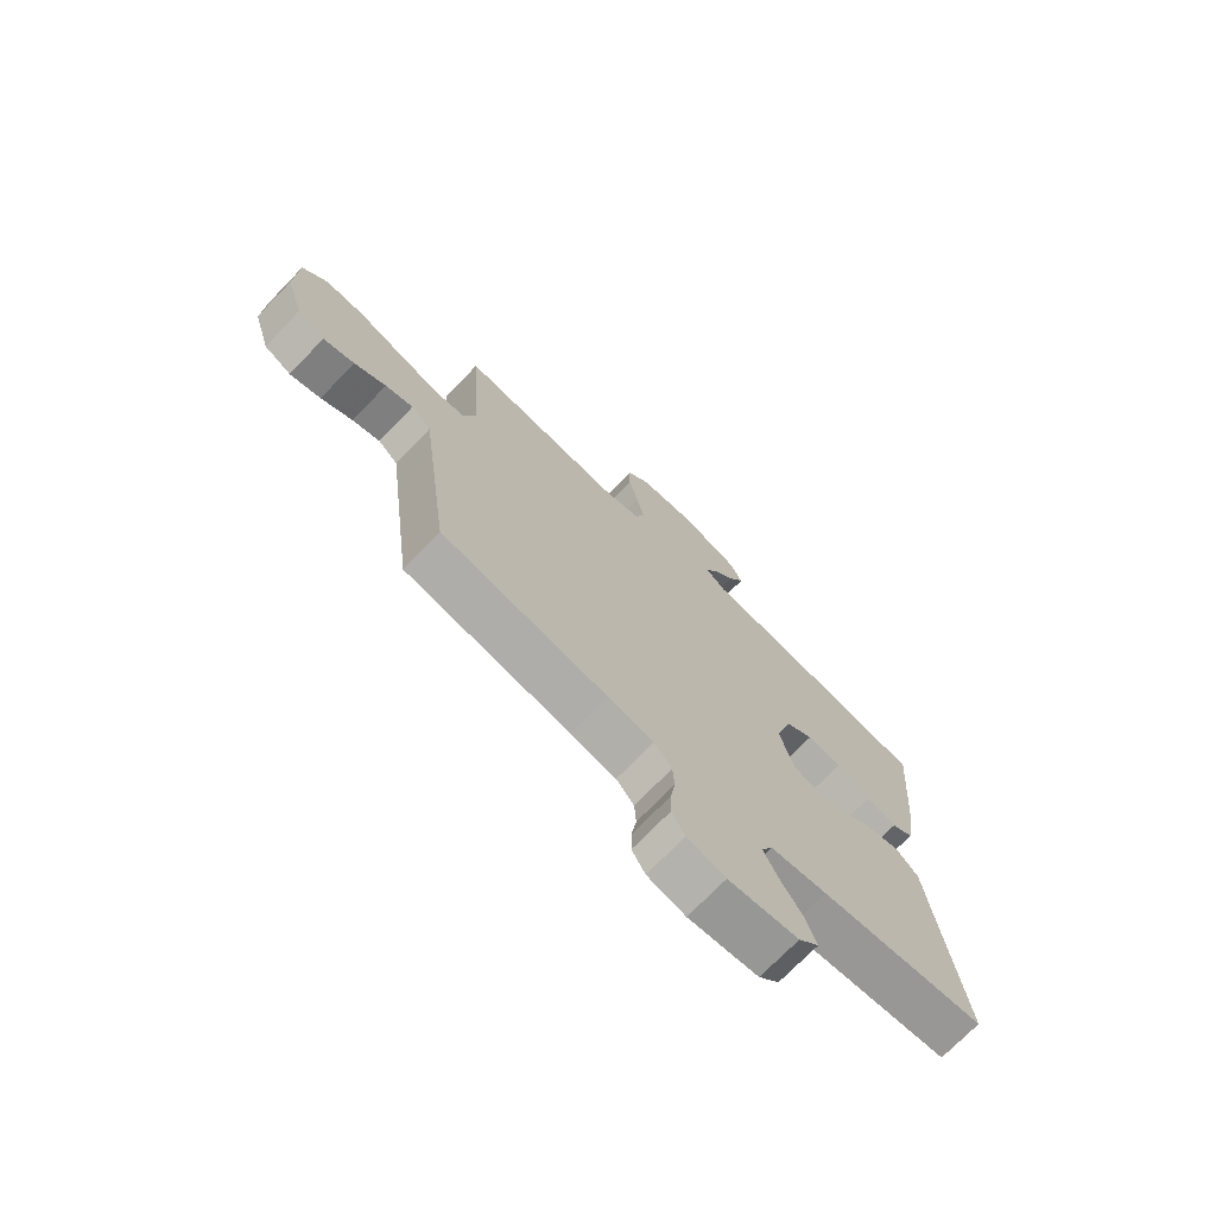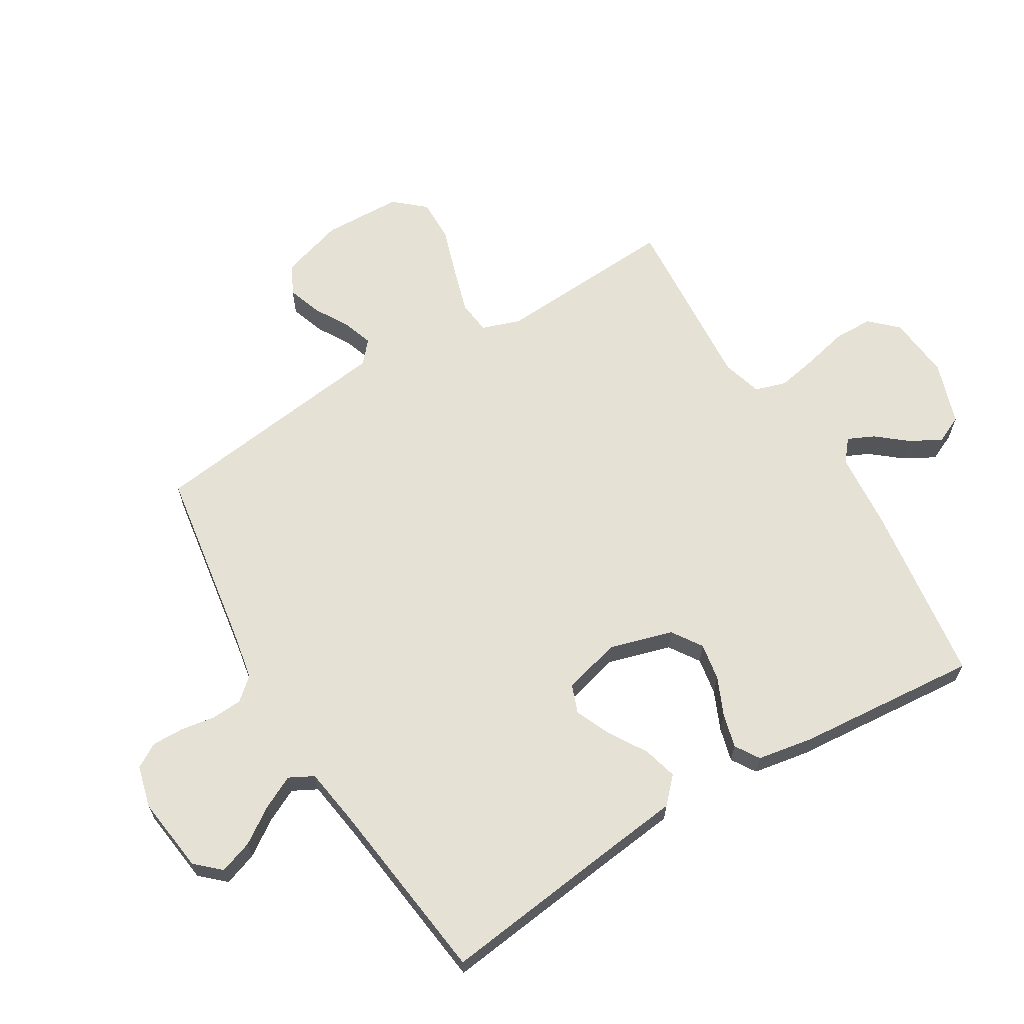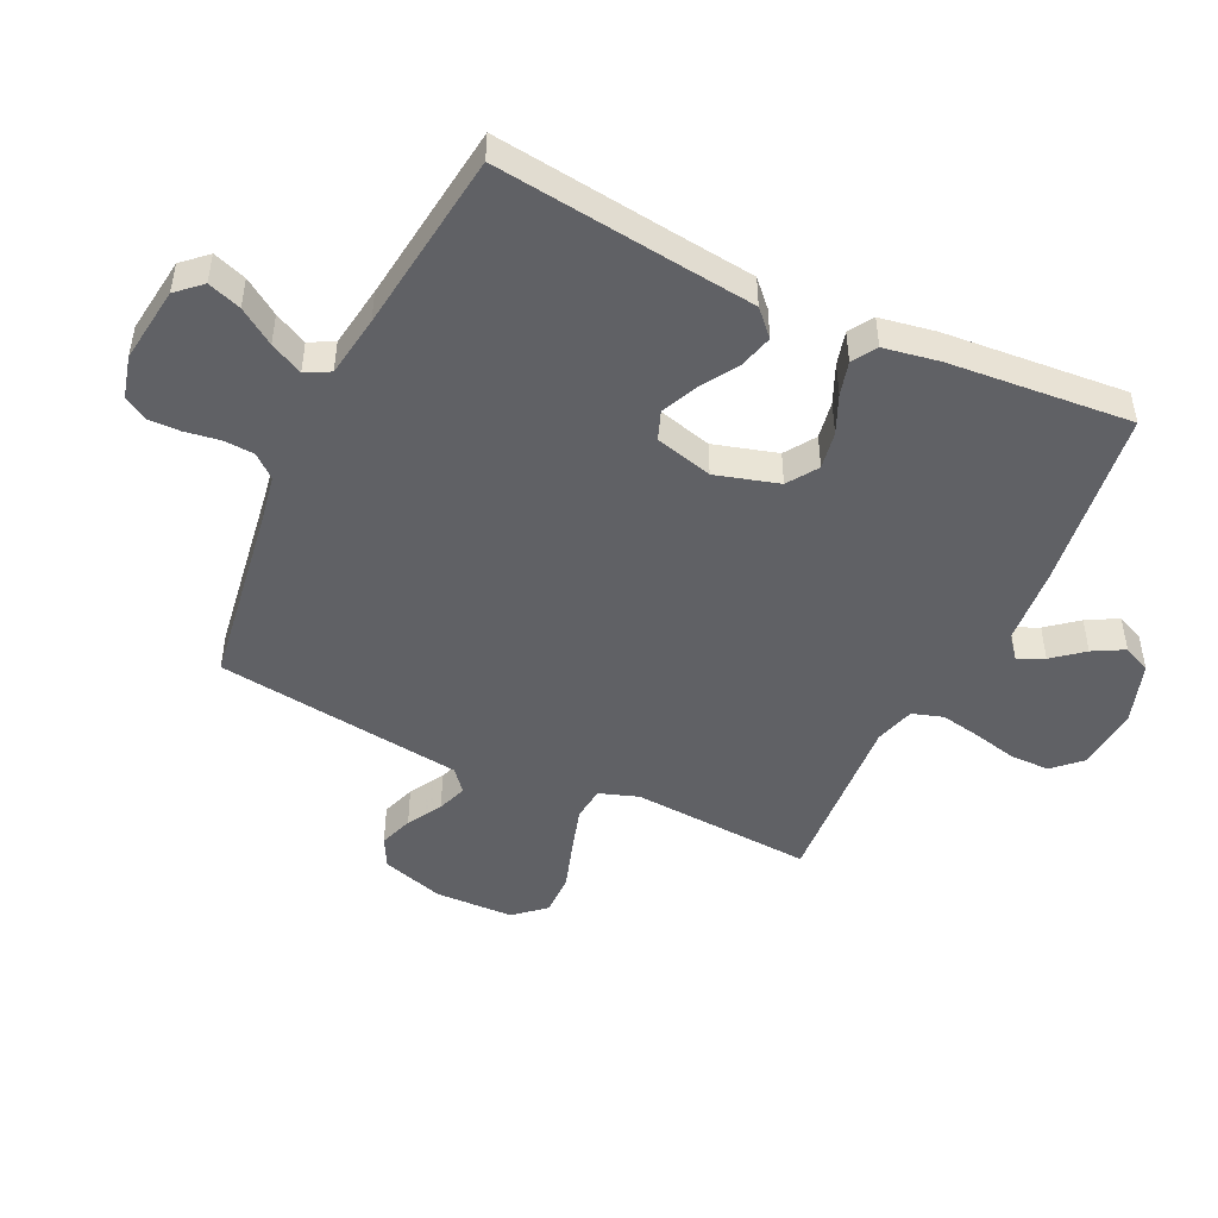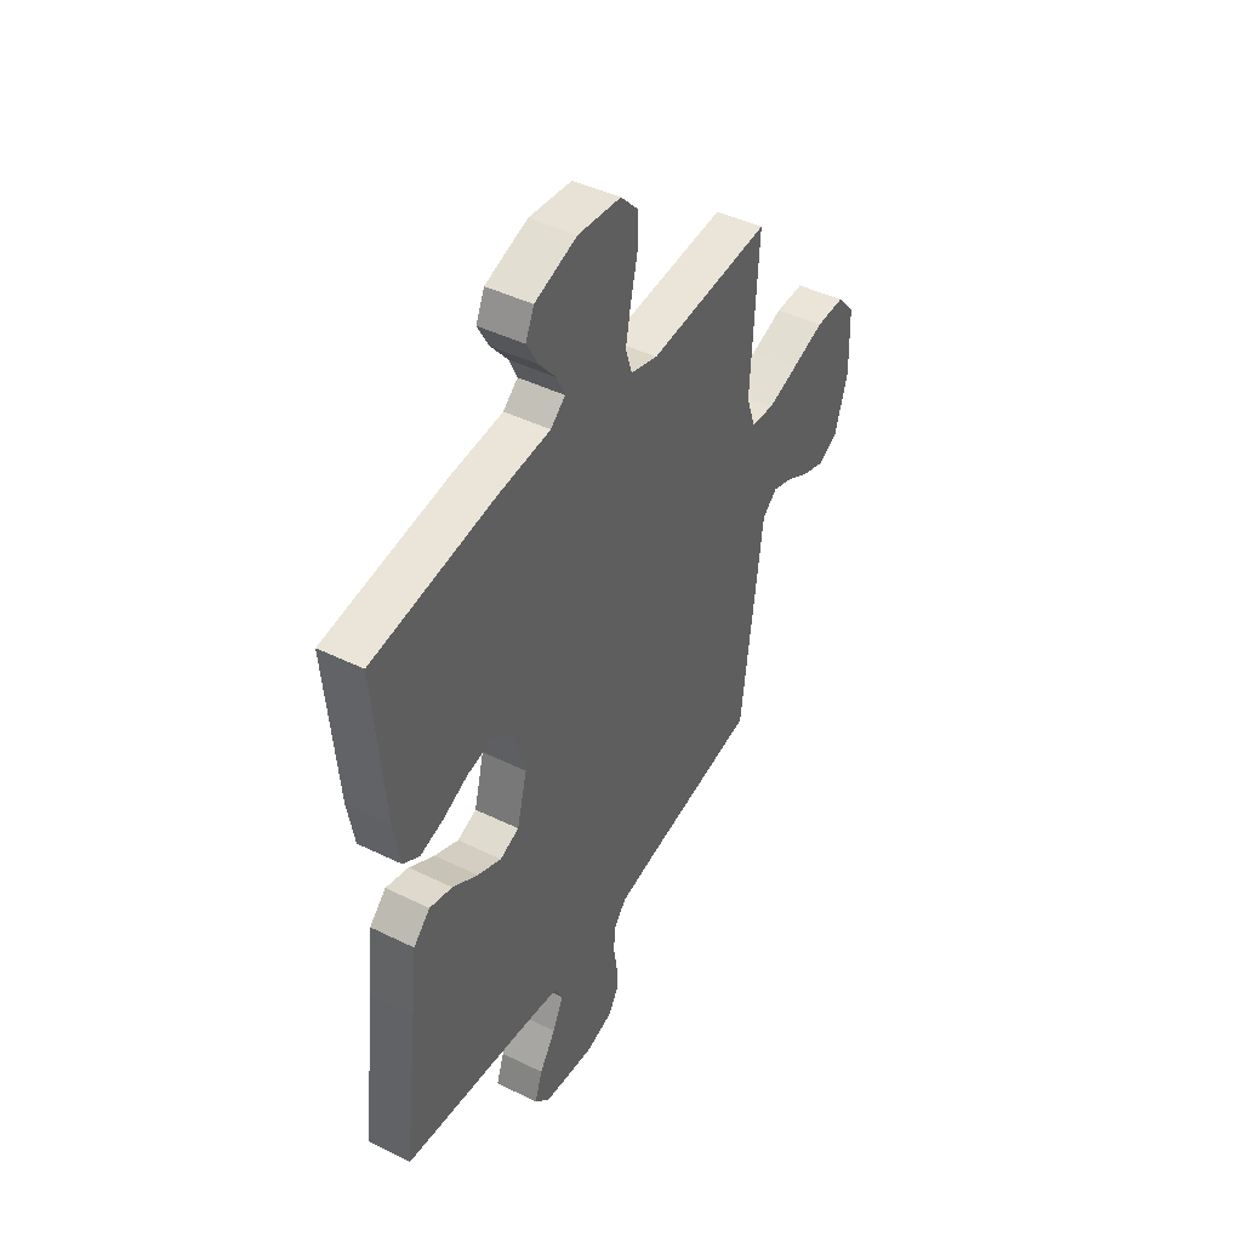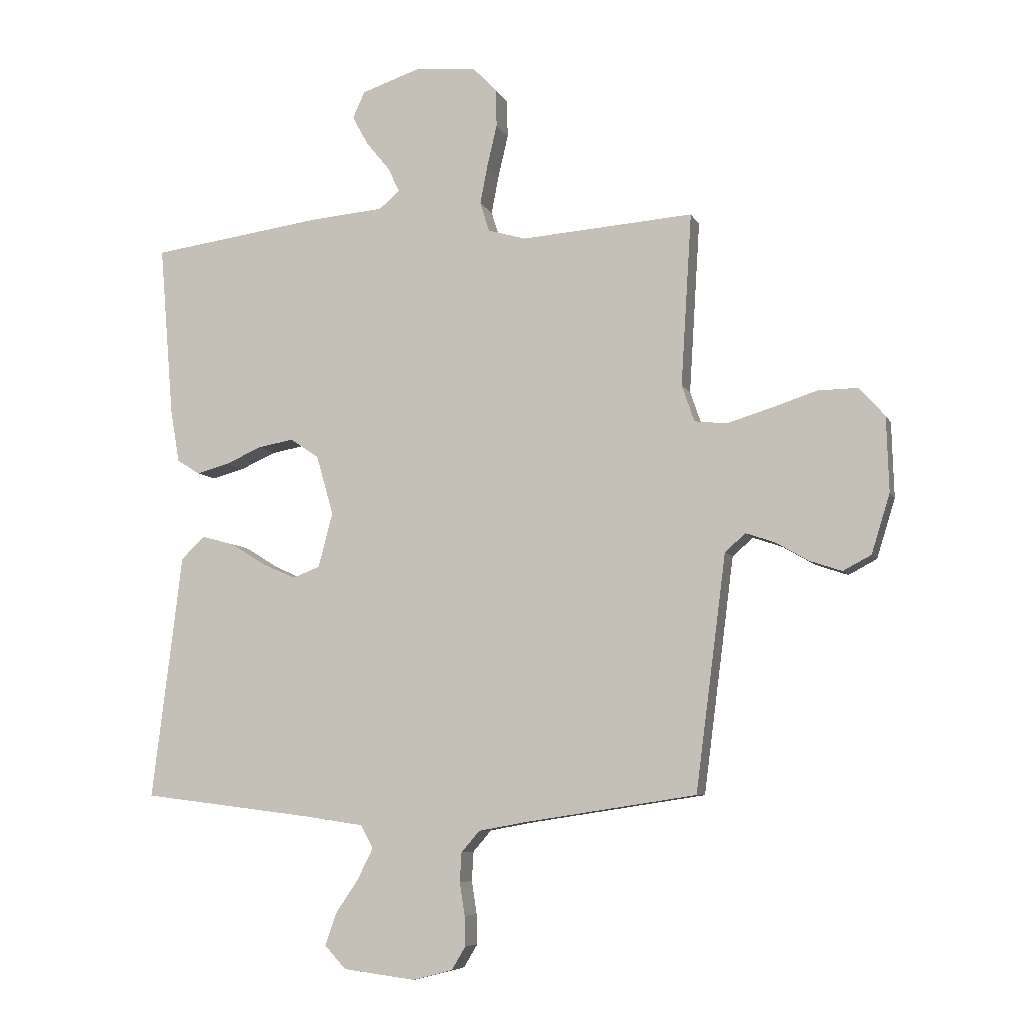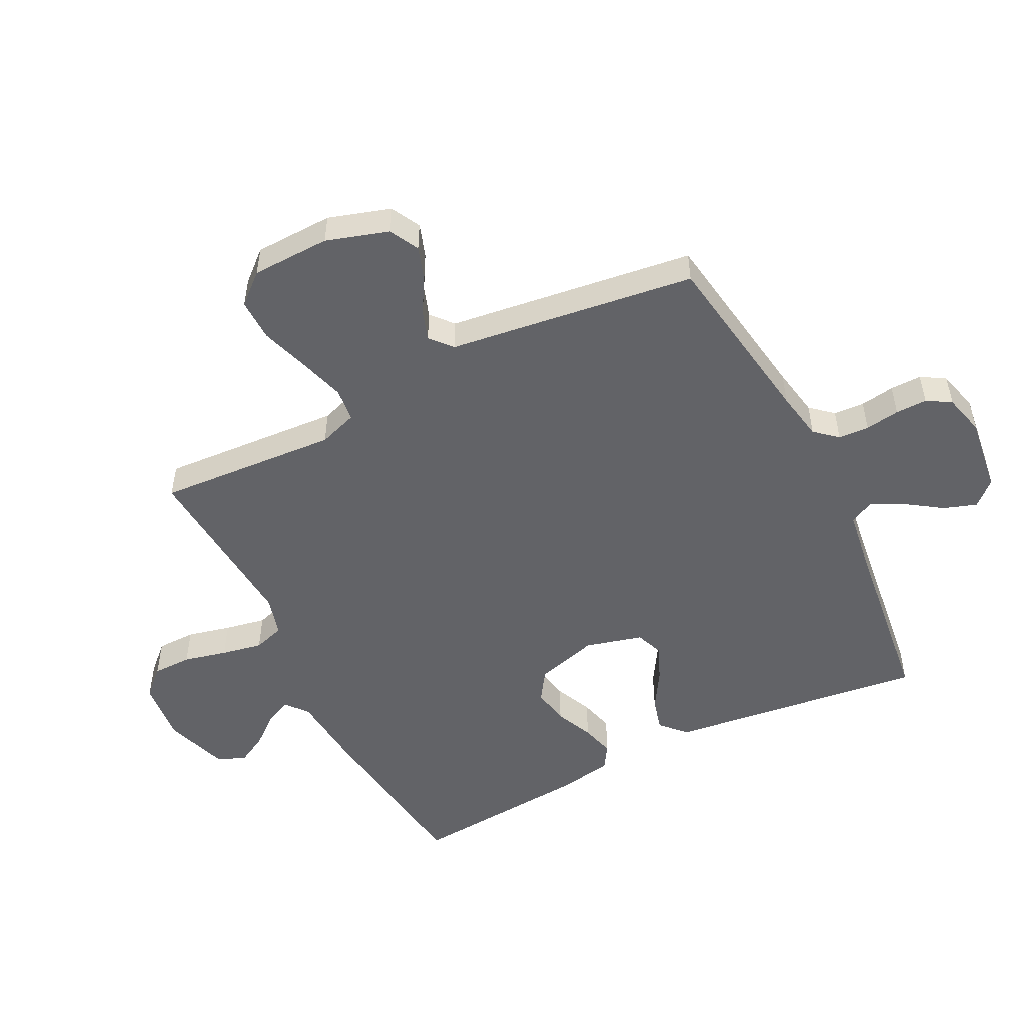
<metadata>
{"format":"obj","ext":"obj","renderer":"f3d","projection":"perspective","resolution":1024,"background":"white","views":[{"elev":-72.7,"azim":136.0,"up":"+Z"},{"elev":64.6,"azim":-121.1,"up":"+Y"},{"elev":-47.8,"azim":-115.5,"up":"+Y"},{"elev":44.4,"azim":-60.2,"up":"+Z"},{"elev":-7.2,"azim":16.3,"up":"+Z"},{"elev":-51.0,"azim":116.7,"up":"+Y"}]}
</metadata>
<code>
v -0.5 0.07 0.5
v -0.2 0.07 0.541
v -0.072 0.07 0.552
v -0.036 0.07 0.582
v -0.056 0.07 0.625
v -0.097 0.07 0.675
v -0.125 0.07 0.726
v -0.104 0.07 0.772
v 0 0.07 0.807
v 0.105 0.07 0.797
v 0.147 0.07 0.753
v 0.148 0.07 0.688
v 0.131 0.07 0.616
v 0.118 0.07 0.548
v 0.134 0.07 0.497
v 0.2 0.07 0.478
v 0.5 0.07 0.5
v 0.481 0.07 0.2
v 0.503 0.07 0.136
v 0.559 0.07 0.13
v 0.635 0.07 0.153
v 0.715 0.07 0.179
v 0.785 0.07 0.18
v 0.829 0.07 0.13
v 0.833 0.07 0
v 0.801 0.07 -0.103
v 0.752 0.07 -0.129
v 0.696 0.07 -0.11
v 0.639 0.07 -0.077
v 0.589 0.07 -0.06
v 0.553 0.07 -0.091
v 0.539 0.07 -0.2
v 0.5 0.07 -0.5
v 0.2 0.07 -0.546
v 0.118 0.07 -0.561
v 0.086 0.07 -0.598
v 0.083 0.07 -0.649
v 0.092 0.07 -0.706
v 0.093 0.07 -0.758
v 0.069 0.07 -0.798
v 0 0.07 -0.816
v -0.126 0.07 -0.8
v -0.163 0.07 -0.76
v -0.144 0.07 -0.705
v -0.104 0.07 -0.646
v -0.077 0.07 -0.592
v -0.098 0.07 -0.552
v -0.2 0.07 -0.537
v -0.5 0.07 -0.5
v -0.463 0.07 -0.2
v -0.448 0.07 -0.073
v -0.407 0.07 -0.034
v -0.351 0.07 -0.049
v -0.289 0.07 -0.087
v -0.23 0.07 -0.113
v -0.183 0.07 -0.095
v -0.158 0.07 0
v -0.188 0.07 0.104
v -0.238 0.07 0.137
v -0.3 0.07 0.126
v -0.363 0.07 0.098
v -0.419 0.07 0.083
v -0.459 0.07 0.108
v -0.475 0.07 0.2
v -0.5 0 0.5
v -0.2 0 0.541
v -0.072 0 0.552
v -0.036 0 0.582
v -0.056 0 0.625
v -0.097 0 0.675
v -0.125 0 0.726
v -0.104 0 0.772
v 0 0 0.807
v 0.105 0 0.797
v 0.147 0 0.753
v 0.148 0 0.688
v 0.131 0 0.616
v 0.118 0 0.548
v 0.134 0 0.497
v 0.2 0 0.478
v 0.5 0 0.5
v 0.481 0 0.2
v 0.503 0 0.136
v 0.559 0 0.13
v 0.635 0 0.153
v 0.715 0 0.179
v 0.785 0 0.18
v 0.829 0 0.13
v 0.833 0 0
v 0.801 0 -0.103
v 0.752 0 -0.129
v 0.696 0 -0.11
v 0.639 0 -0.077
v 0.589 0 -0.06
v 0.553 0 -0.091
v 0.539 0 -0.2
v 0.5 0 -0.5
v 0.2 0 -0.546
v 0.118 0 -0.561
v 0.086 0 -0.598
v 0.083 0 -0.649
v 0.092 0 -0.706
v 0.093 0 -0.758
v 0.069 0 -0.798
v 0 0 -0.816
v -0.126 0 -0.8
v -0.163 0 -0.76
v -0.144 0 -0.705
v -0.104 0 -0.646
v -0.077 0 -0.592
v -0.098 0 -0.552
v -0.2 0 -0.537
v -0.5 0 -0.5
v -0.463 0 -0.2
v -0.448 0 -0.073
v -0.407 0 -0.034
v -0.351 0 -0.049
v -0.289 0 -0.087
v -0.23 0 -0.113
v -0.183 0 -0.095
v -0.158 0 0
v -0.188 0 0.104
v -0.238 0 0.137
v -0.3 0 0.126
v -0.363 0 0.098
v -0.419 0 0.083
v -0.459 0 0.108
v -0.475 0 0.2
f 1 2 3
f 64 1 3
f 63 64 3
f 62 63 3
f 61 62 3
f 60 61 3
f 59 60 3 4
f 58 59 4
f 57 58 4
f 52 53 54
f 51 52 54
f 50 51 54
f 50 54 55
f 49 50 55
f 48 49 55
f 47 48 55 56
f 43 44 45
f 42 43 45
f 41 42 45
f 40 41 45
f 39 40 45
f 38 39 45
f 37 38 45
f 36 37 45 46
f 47 56 57
f 46 47 57
f 36 46 57
f 35 36 57
f 31 32 33 34
f 27 28 29
f 26 27 29
f 25 26 29
f 24 25 29
f 23 24 29
f 22 23 29
f 21 22 29
f 20 21 29 30
f 19 20 30 31
f 16 17 18
f 34 35 57
f 31 34 57
f 19 31 57
f 18 19 57
f 16 18 57
f 15 16 57
f 11 12 13
f 10 11 13
f 9 10 13
f 8 9 13
f 7 8 13
f 6 7 13
f 5 6 13
f 14 15 57 4
f 4 5 13 14
f 67 66 65
f 67 65 128
f 67 128 127
f 67 127 126
f 67 126 125
f 67 125 124
f 68 67 124 123
f 68 123 122
f 68 122 121
f 118 117 116
f 118 116 115
f 118 115 114
f 119 118 114
f 119 114 113
f 119 113 112
f 120 119 112 111
f 109 108 107
f 109 107 106
f 109 106 105
f 109 105 104
f 109 104 103
f 109 103 102
f 109 102 101
f 110 109 101 100
f 121 120 111
f 121 111 110
f 121 110 100
f 121 100 99
f 98 97 96 95
f 93 92 91
f 93 91 90
f 93 90 89
f 93 89 88
f 93 88 87
f 93 87 86
f 93 86 85
f 94 93 85 84
f 95 94 84 83
f 82 81 80
f 121 99 98
f 121 98 95
f 121 95 83
f 121 83 82
f 121 82 80
f 121 80 79
f 77 76 75
f 77 75 74
f 77 74 73
f 77 73 72
f 77 72 71
f 77 71 70
f 77 70 69
f 68 121 79 78
f 78 77 69 68
f 1 65 66 2
f 2 66 67 3
f 3 67 68 4
f 4 68 69 5
f 5 69 70 6
f 6 70 71 7
f 7 71 72 8
f 8 72 73 9
f 9 73 74 10
f 10 74 75 11
f 11 75 76 12
f 12 76 77 13
f 13 77 78 14
f 14 78 79 15
f 15 79 80 16
f 16 80 81 17
f 17 81 82 18
f 18 82 83 19
f 19 83 84 20
f 20 84 85 21
f 21 85 86 22
f 22 86 87 23
f 23 87 88 24
f 24 88 89 25
f 25 89 90 26
f 26 90 91 27
f 27 91 92 28
f 28 92 93 29
f 29 93 94 30
f 30 94 95 31
f 31 95 96 32
f 32 96 97 33
f 33 97 98 34
f 34 98 99 35
f 35 99 100 36
f 36 100 101 37
f 37 101 102 38
f 38 102 103 39
f 39 103 104 40
f 40 104 105 41
f 41 105 106 42
f 42 106 107 43
f 43 107 108 44
f 44 108 109 45
f 45 109 110 46
f 46 110 111 47
f 47 111 112 48
f 48 112 113 49
f 49 113 114 50
f 50 114 115 51
f 51 115 116 52
f 52 116 117 53
f 53 117 118 54
f 54 118 119 55
f 55 119 120 56
f 56 120 121 57
f 57 121 122 58
f 58 122 123 59
f 59 123 124 60
f 60 124 125 61
f 61 125 126 62
f 62 126 127 63
f 63 127 128 64
f 64 128 65 1

</code>
